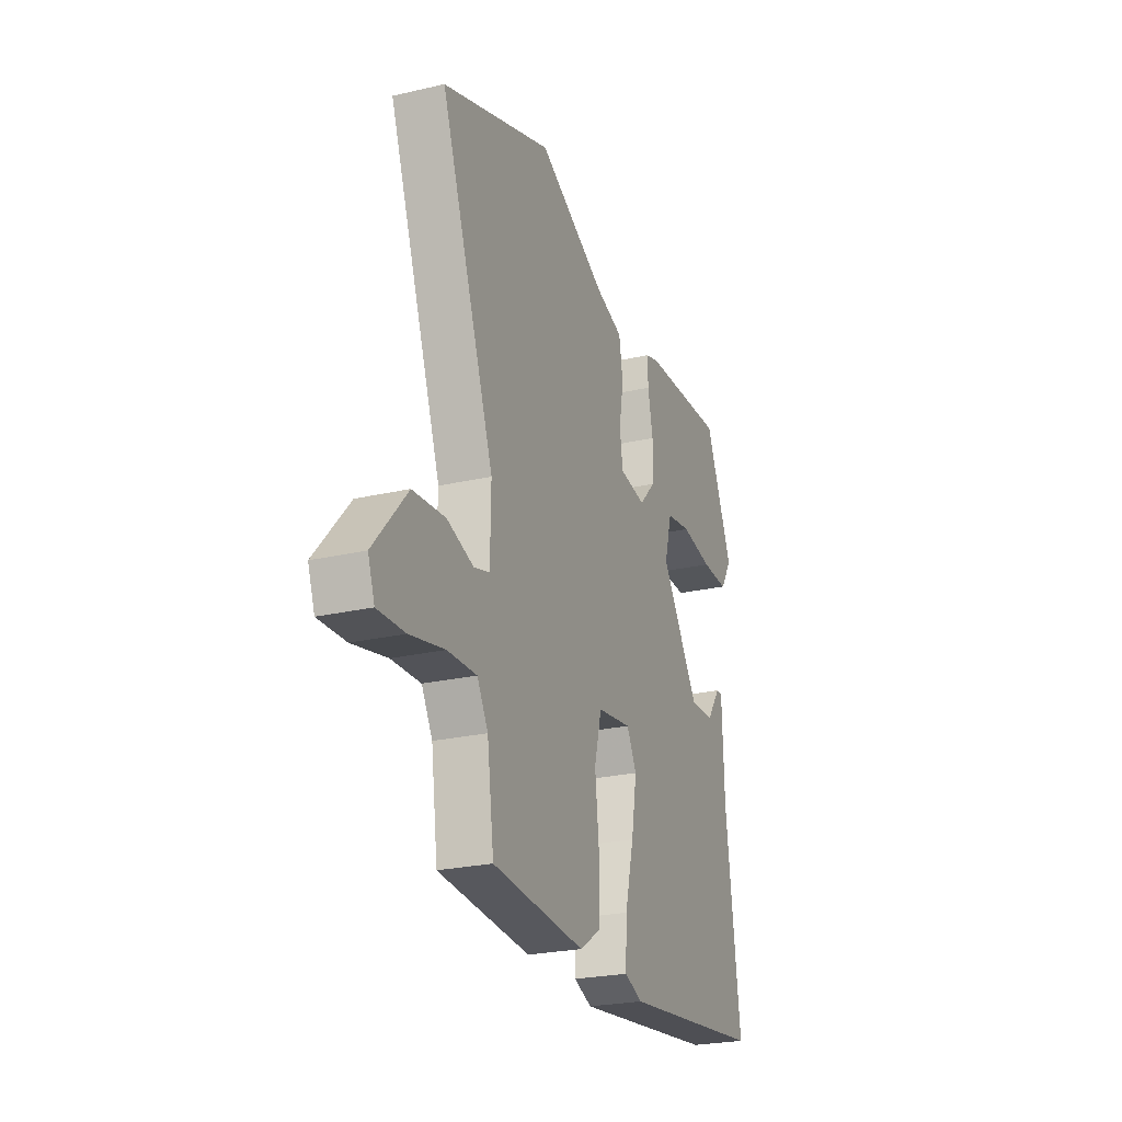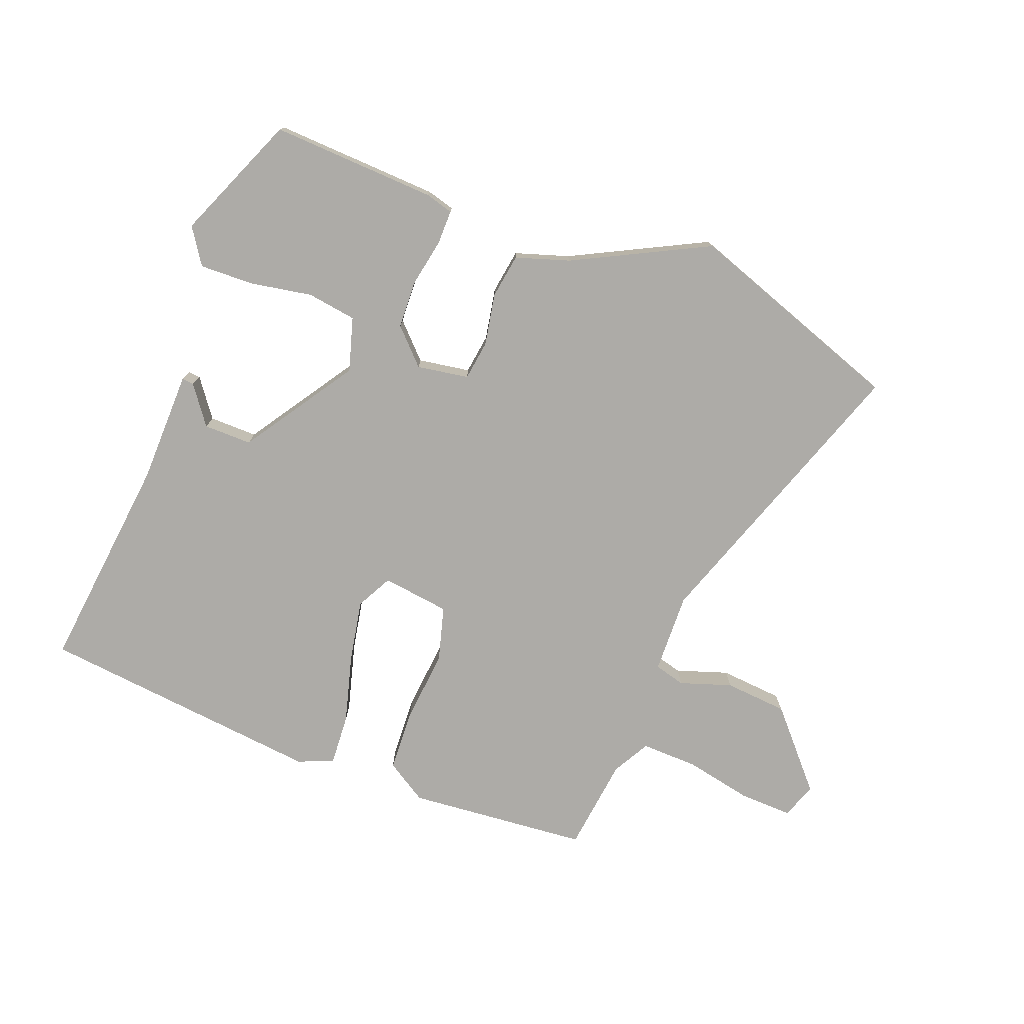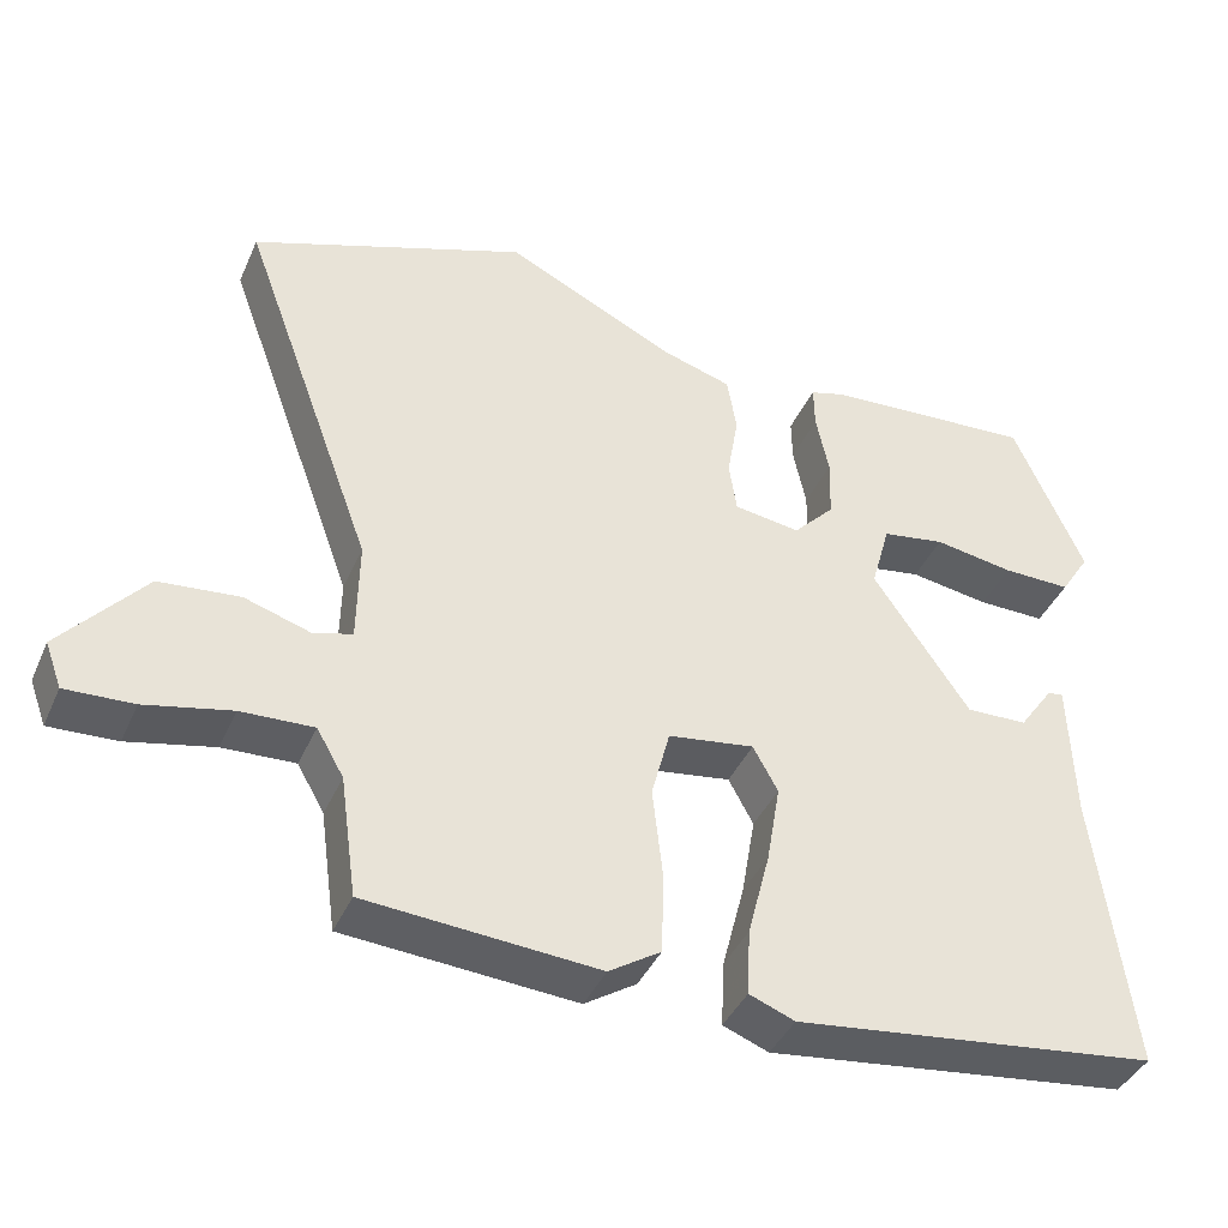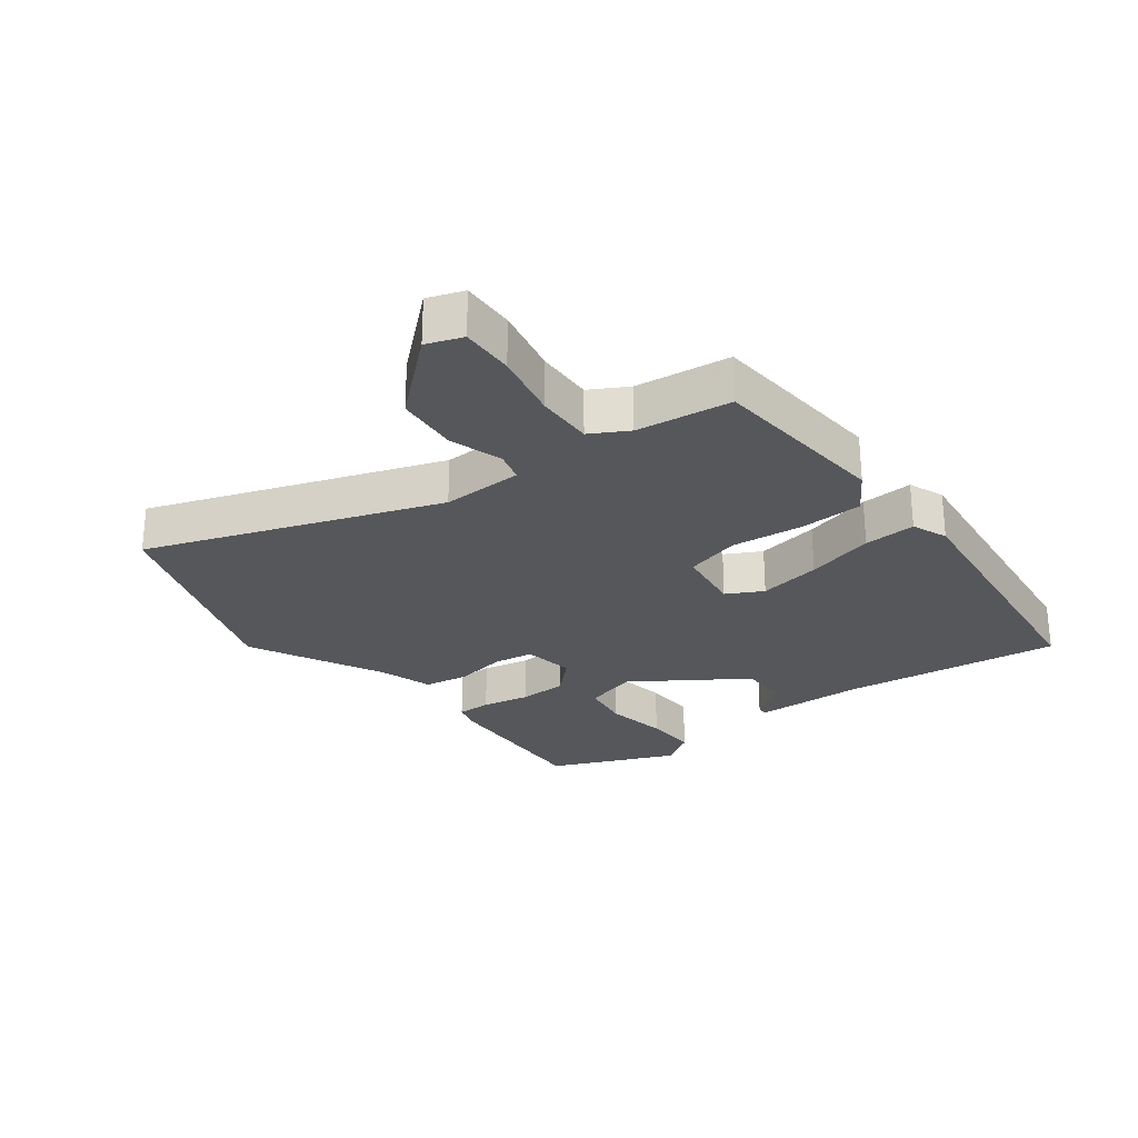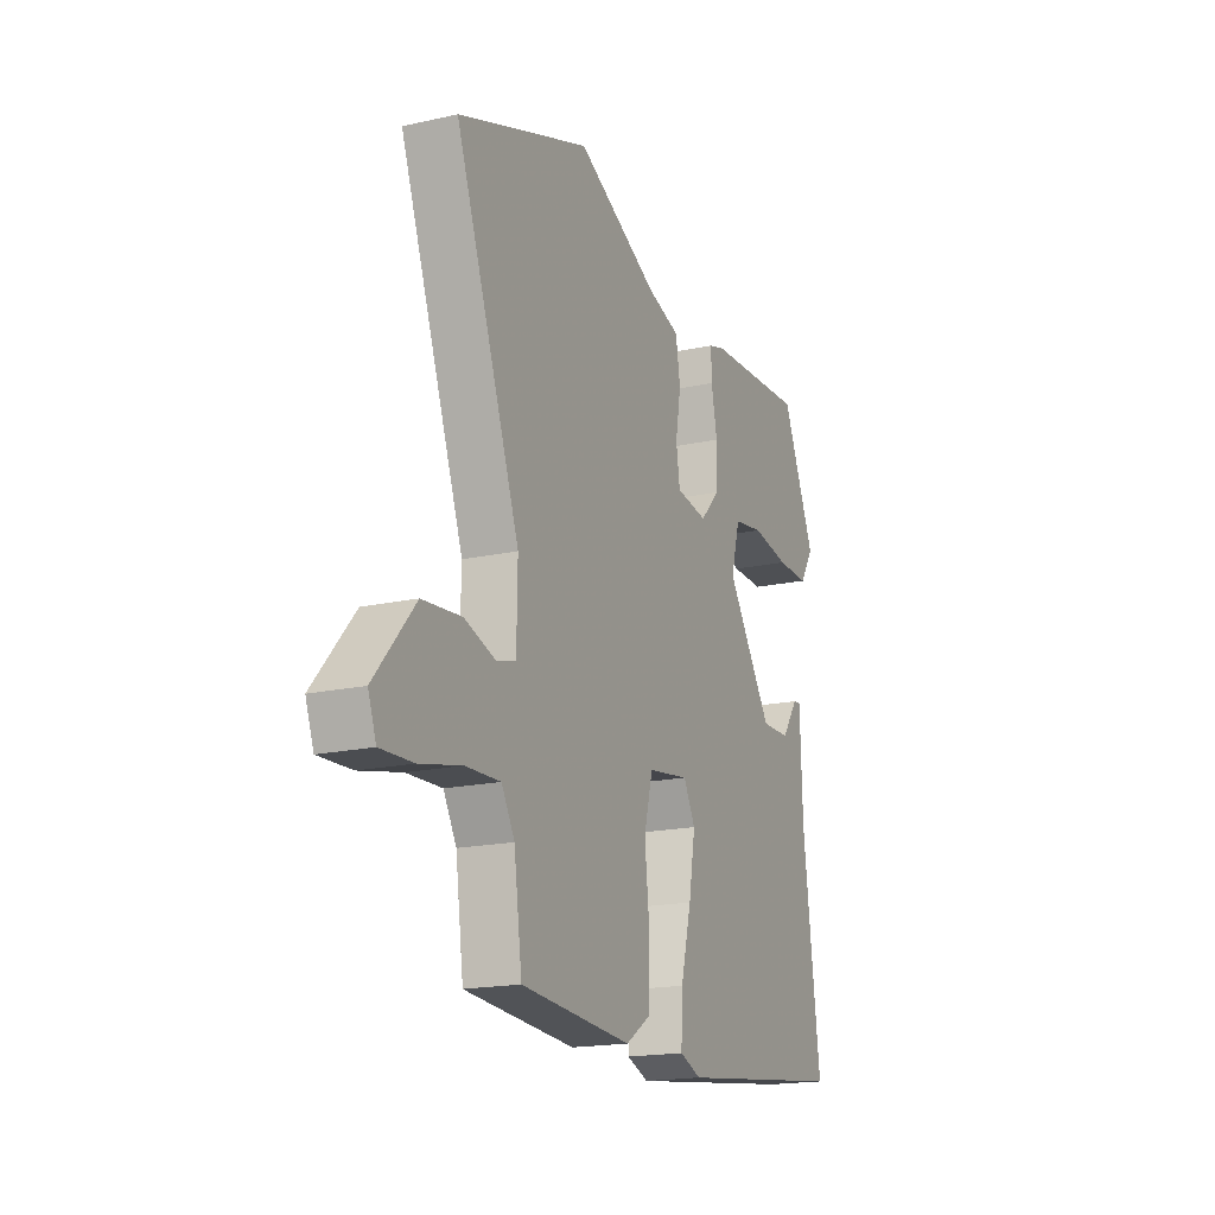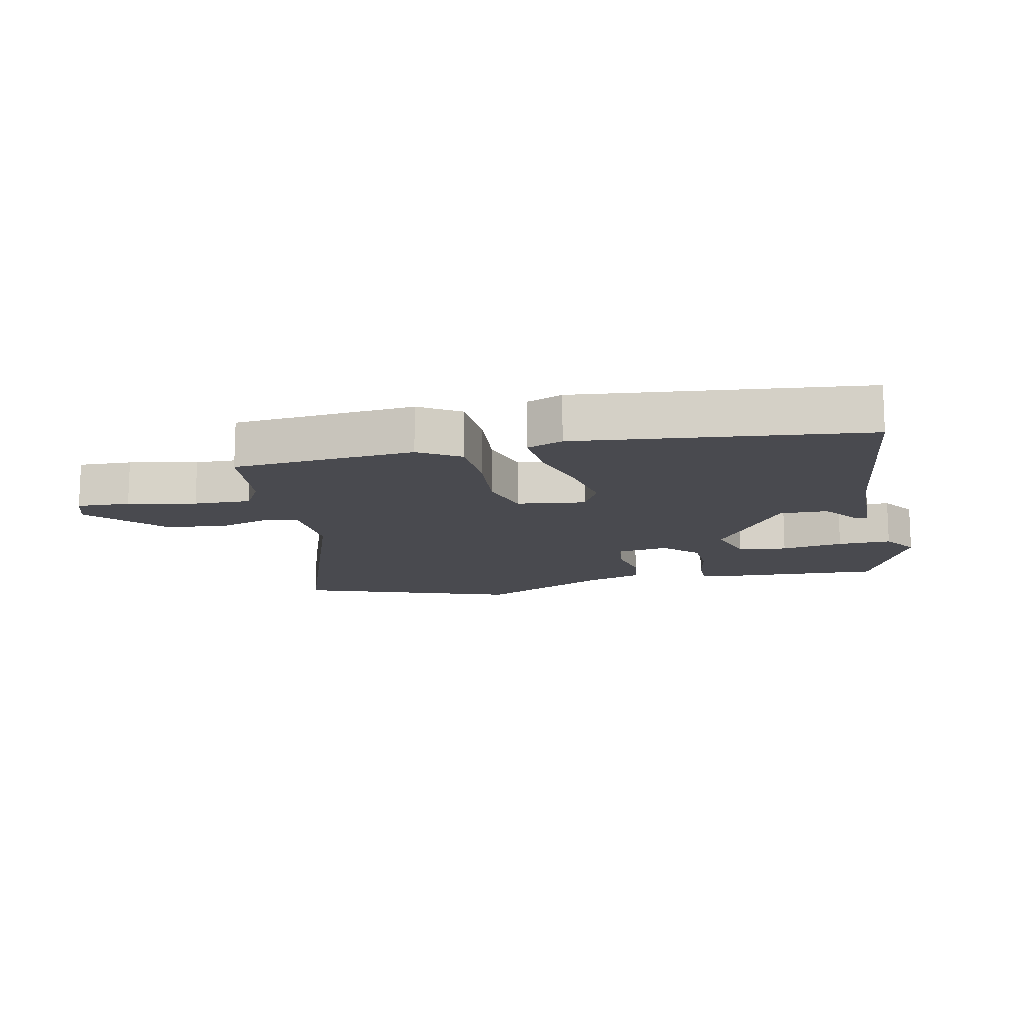
<metadata>
{"format":"obj","ext":"obj","renderer":"f3d","projection":"perspective","resolution":1024,"background":"white","views":[{"elev":-25.0,"azim":110.6,"up":"+Z"},{"elev":-76.4,"azim":-20.1,"up":"+Y"},{"elev":-40.5,"azim":157.5,"up":"+Z"},{"elev":-26.5,"azim":127.9,"up":"+Y"},{"elev":-18.1,"azim":113.4,"up":"+Z"},{"elev":-13.5,"azim":-167.0,"up":"+Y"}]}
</metadata>
<code>
v -0.425 0.07 0.502
v -0.16 0.07 0.485
v -0.116 0.07 0.472
v -0.117 0.07 0.417
v -0.133 0.07 0.34
v -0.131 0.07 0.263
v -0.079 0.07 0.208
v 0.004 0.07 0.22
v 0.014 0.07 0.284
v 0 0.07 0.367
v 0.012 0.07 0.438
v 0.098 0.07 0.464
v 0.314 0.07 0.569
v 0.661 0.07 0.441
v 0.492 0.07 -0.021
v 0.494 0.07 -0.15
v 0.543 0.07 -0.164
v 0.626 0.07 -0.138
v 0.727 0.07 -0.148
v 0.832 0.07 -0.27
v 0.811 0.07 -0.327
v 0.726 0.07 -0.323
v 0.618 0.07 -0.299
v 0.527 0.07 -0.295
v 0.493 0.07 -0.354
v 0.472 0.07 -0.505
v 0.182 0.07 -0.526
v 0.117 0.07 -0.484
v 0.114 0.07 -0.383
v 0.127 0.07 -0.268
v 0.104 0.07 -0.18
v -0.004 0.07 -0.164
v -0.035 0.07 -0.221
v -0.018 0.07 -0.321
v 0.01 0.07 -0.43
v 0.014 0.07 -0.513
v -0.043 0.07 -0.535
v -0.499 0.07 -0.479
v -0.454 0.07 -0.128
v -0.448 0.07 0.051
v -0.429 0.07 0.049
v -0.385 0.07 -0.013
v -0.308 0.07 -0.015
v -0.187 0.07 0.162
v -0.211 0.07 0.248
v -0.29 0.07 0.261
v -0.39 0.07 0.245
v -0.476 0.07 0.244
v -0.513 0.07 0.302
v -0.425 0 0.502
v -0.16 0 0.485
v -0.116 0 0.472
v -0.117 0 0.417
v -0.133 0 0.34
v -0.131 0 0.263
v -0.079 0 0.208
v 0.004 0 0.22
v 0.014 0 0.284
v 0 0 0.367
v 0.012 0 0.438
v 0.098 0 0.464
v 0.314 0 0.569
v 0.661 0 0.441
v 0.492 0 -0.021
v 0.494 0 -0.15
v 0.543 0 -0.164
v 0.626 0 -0.138
v 0.727 0 -0.148
v 0.832 0 -0.27
v 0.811 0 -0.327
v 0.726 0 -0.323
v 0.618 0 -0.299
v 0.527 0 -0.295
v 0.493 0 -0.354
v 0.472 0 -0.505
v 0.182 0 -0.526
v 0.117 0 -0.484
v 0.114 0 -0.383
v 0.127 0 -0.268
v 0.104 0 -0.18
v -0.004 0 -0.164
v -0.035 0 -0.221
v -0.018 0 -0.321
v 0.01 0 -0.43
v 0.014 0 -0.513
v -0.043 0 -0.535
v -0.499 0 -0.479
v -0.454 0 -0.128
v -0.448 0 0.051
v -0.429 0 0.049
v -0.385 0 -0.013
v -0.308 0 -0.015
v -0.187 0 0.162
v -0.211 0 0.248
v -0.29 0 0.261
v -0.39 0 0.245
v -0.476 0 0.244
v -0.513 0 0.302
f 46 47 48 49
f 45 46 49 1
f 39 40 41 42
f 39 42 43
f 38 39 43
f 37 38 43 44
f 34 35 36 37
f 33 34 37 44
f 27 28 29 30
f 25 26 27 30
f 24 25 30 31
f 23 24 31
f 22 23 31
f 21 22 31
f 20 21 31
f 17 18 19 20
f 16 17 20 31
f 15 16 31 32
f 12 13 14 15
f 9 10 11 12
f 8 9 12 15
f 7 8 15 32
f 2 3 4 5
f 45 1 2 5
f 45 5 6
f 32 33 44 45
f 6 7 32 45
f 98 97 96 95
f 50 98 95 94
f 91 90 89 88
f 92 91 88
f 92 88 87
f 93 92 87 86
f 86 85 84 83
f 93 86 83 82
f 79 78 77 76
f 79 76 75 74
f 80 79 74 73
f 80 73 72
f 80 72 71
f 80 71 70
f 80 70 69
f 69 68 67 66
f 80 69 66 65
f 81 80 65 64
f 64 63 62 61
f 61 60 59 58
f 64 61 58 57
f 81 64 57 56
f 54 53 52 51
f 54 51 50 94
f 55 54 94
f 94 93 82 81
f 94 81 56 55
f 1 50 51 2
f 2 51 52 3
f 3 52 53 4
f 4 53 54 5
f 5 54 55 6
f 6 55 56 7
f 7 56 57 8
f 8 57 58 9
f 9 58 59 10
f 10 59 60 11
f 11 60 61 12
f 12 61 62 13
f 13 62 63 14
f 14 63 64 15
f 15 64 65 16
f 16 65 66 17
f 17 66 67 18
f 18 67 68 19
f 19 68 69 20
f 20 69 70 21
f 21 70 71 22
f 22 71 72 23
f 23 72 73 24
f 24 73 74 25
f 25 74 75 26
f 26 75 76 27
f 27 76 77 28
f 28 77 78 29
f 29 78 79 30
f 30 79 80 31
f 31 80 81 32
f 32 81 82 33
f 33 82 83 34
f 34 83 84 35
f 35 84 85 36
f 36 85 86 37
f 37 86 87 38
f 38 87 88 39
f 39 88 89 40
f 40 89 90 41
f 41 90 91 42
f 42 91 92 43
f 43 92 93 44
f 44 93 94 45
f 45 94 95 46
f 46 95 96 47
f 47 96 97 48
f 48 97 98 49
f 49 98 50 1

</code>
